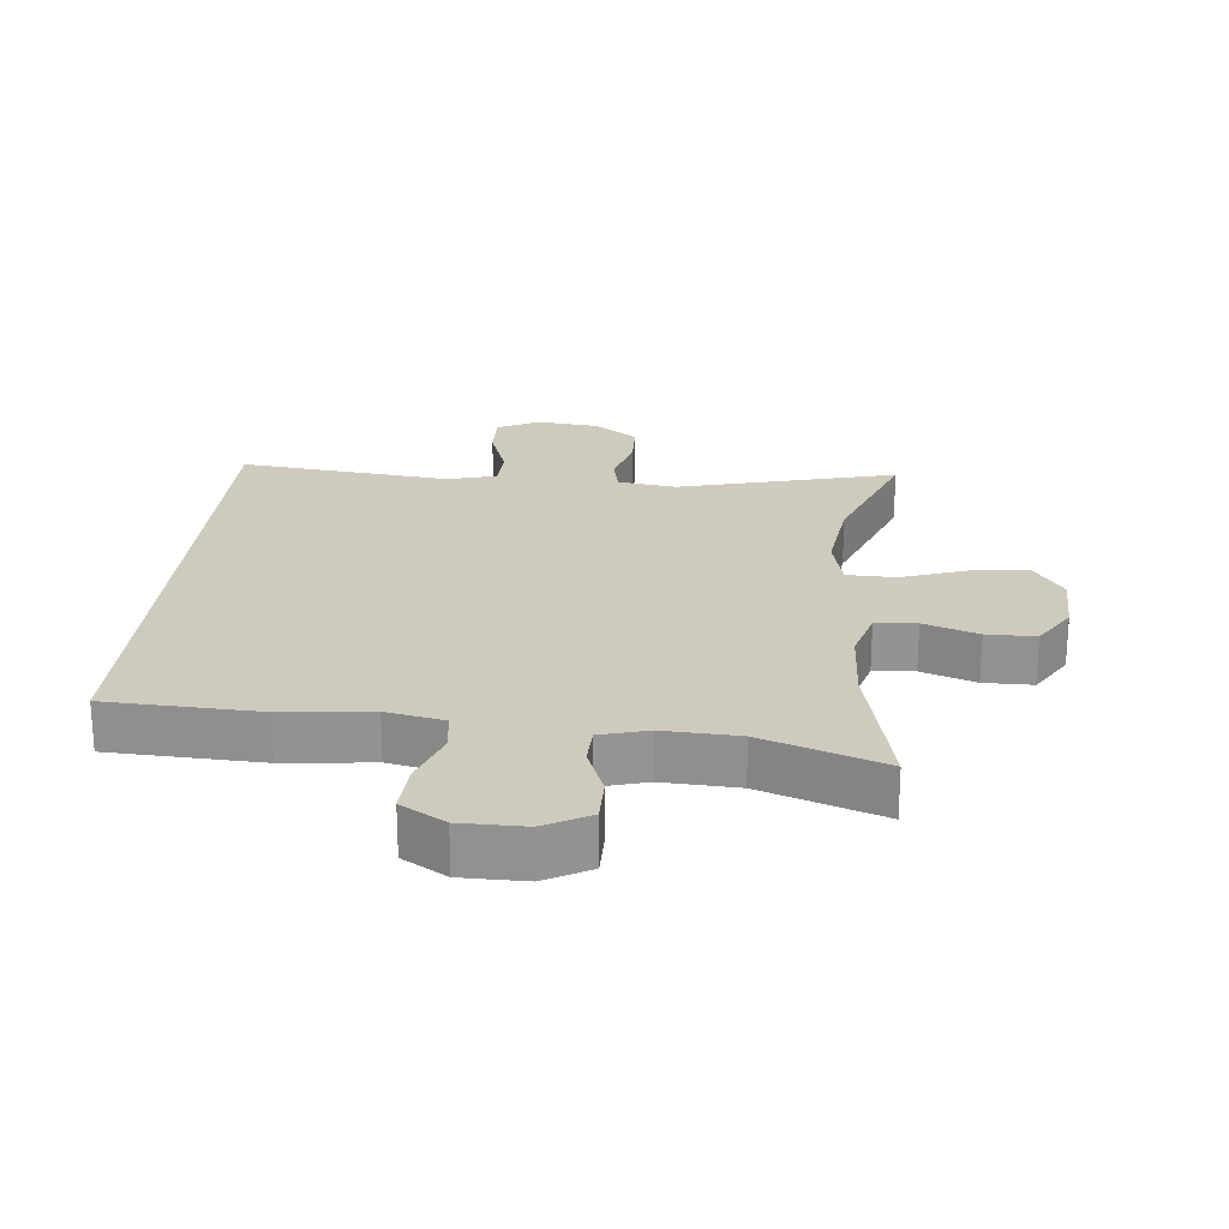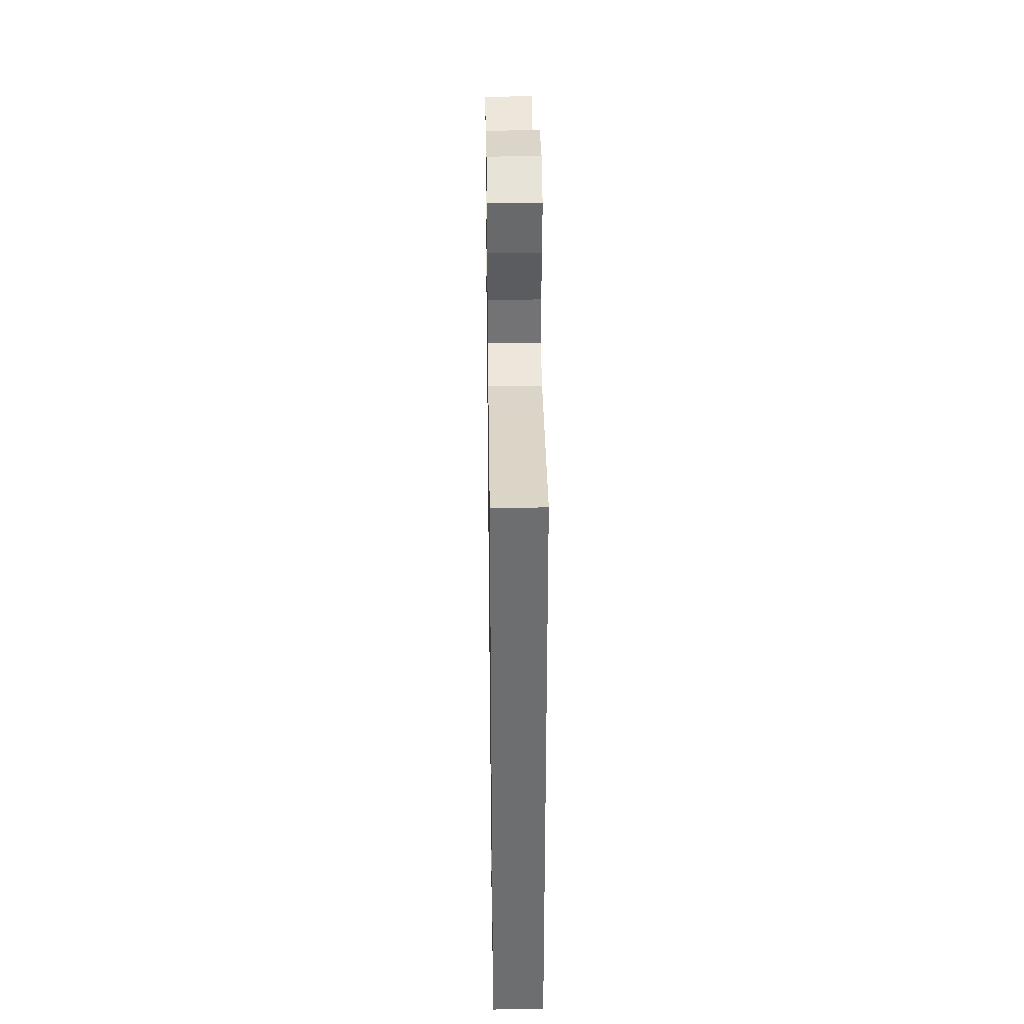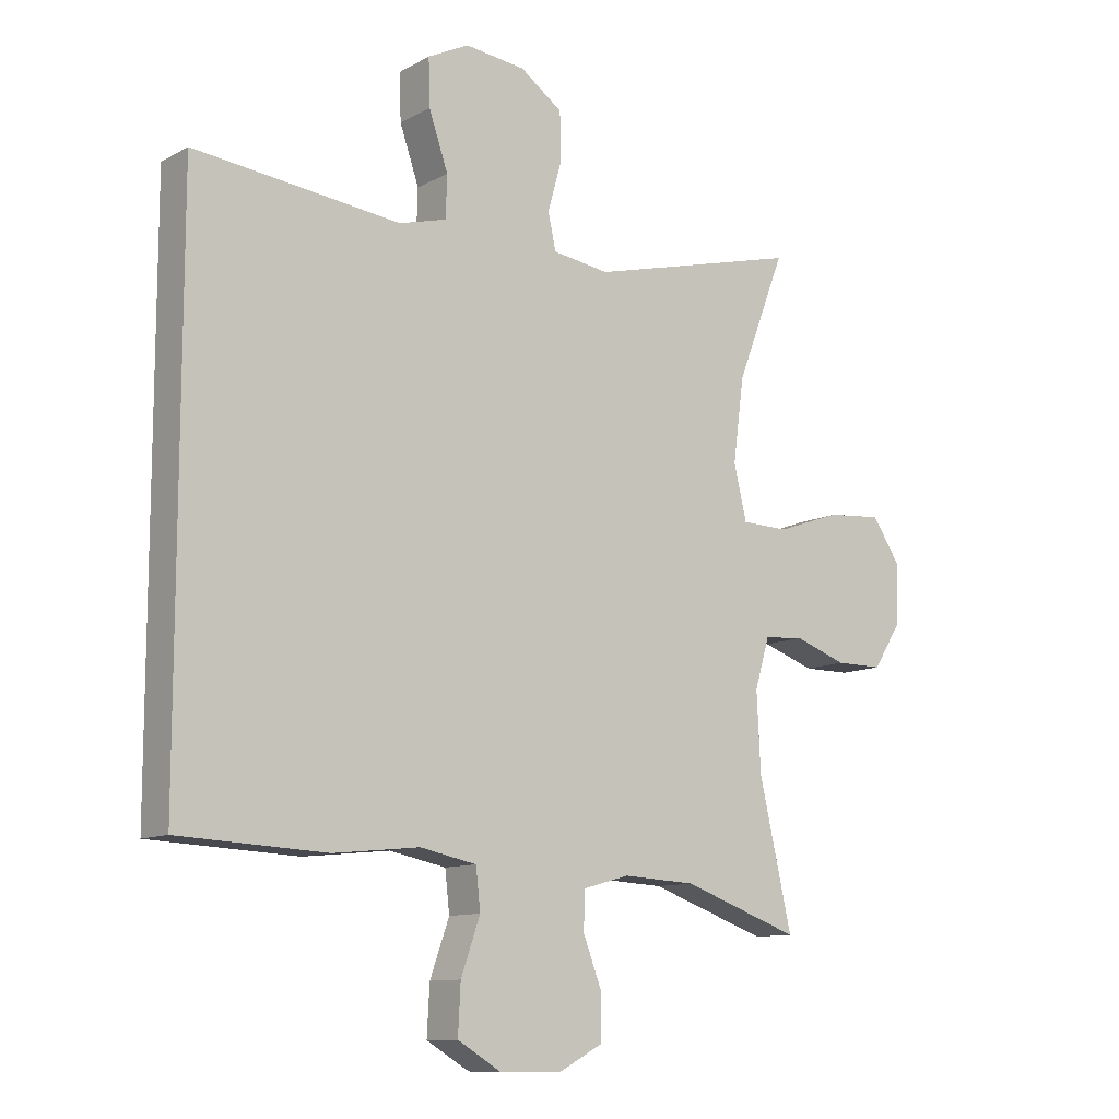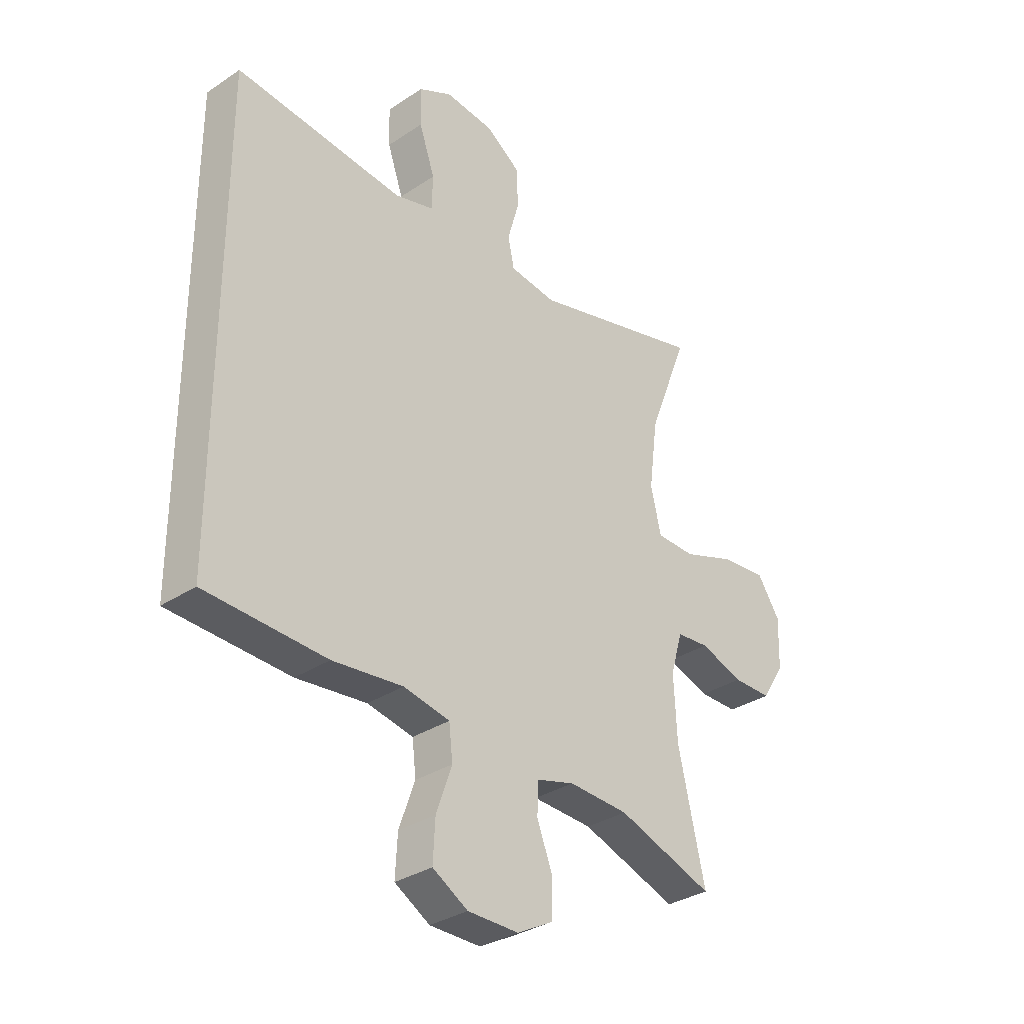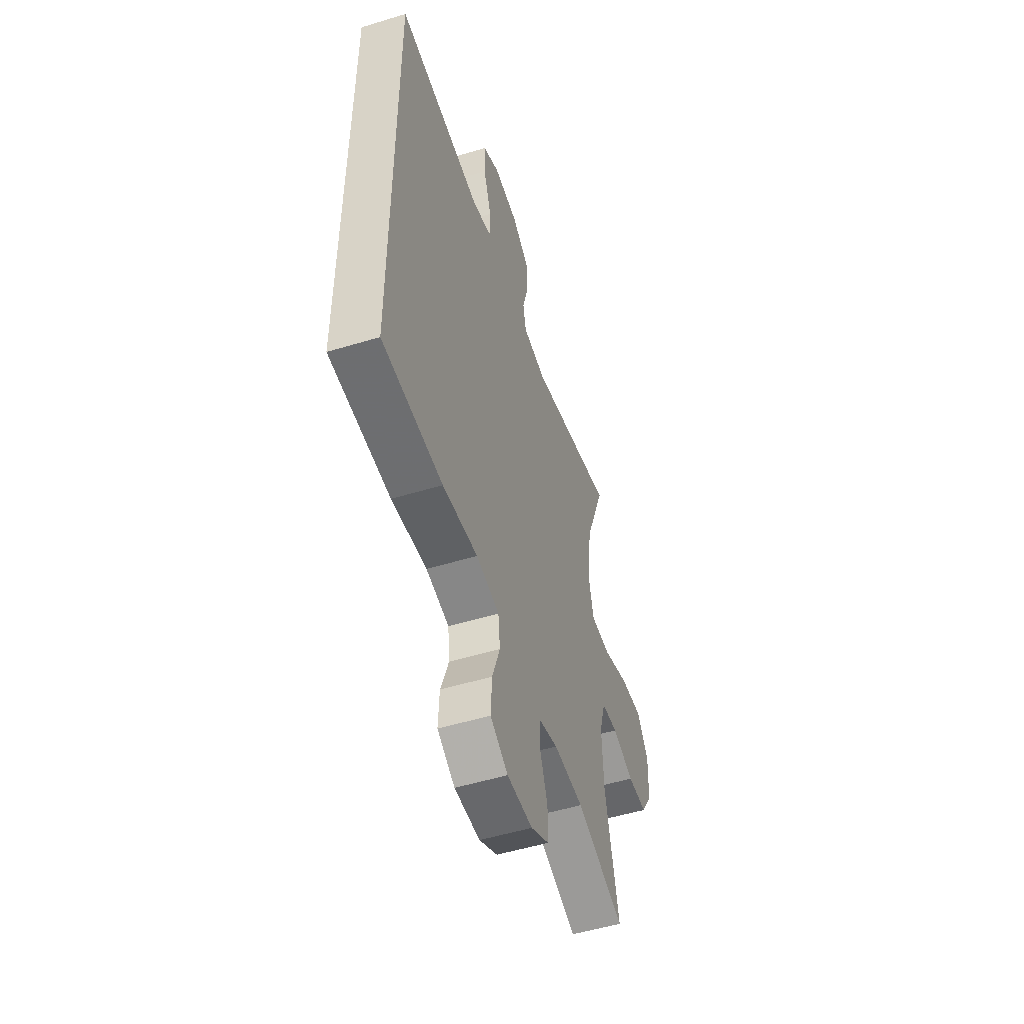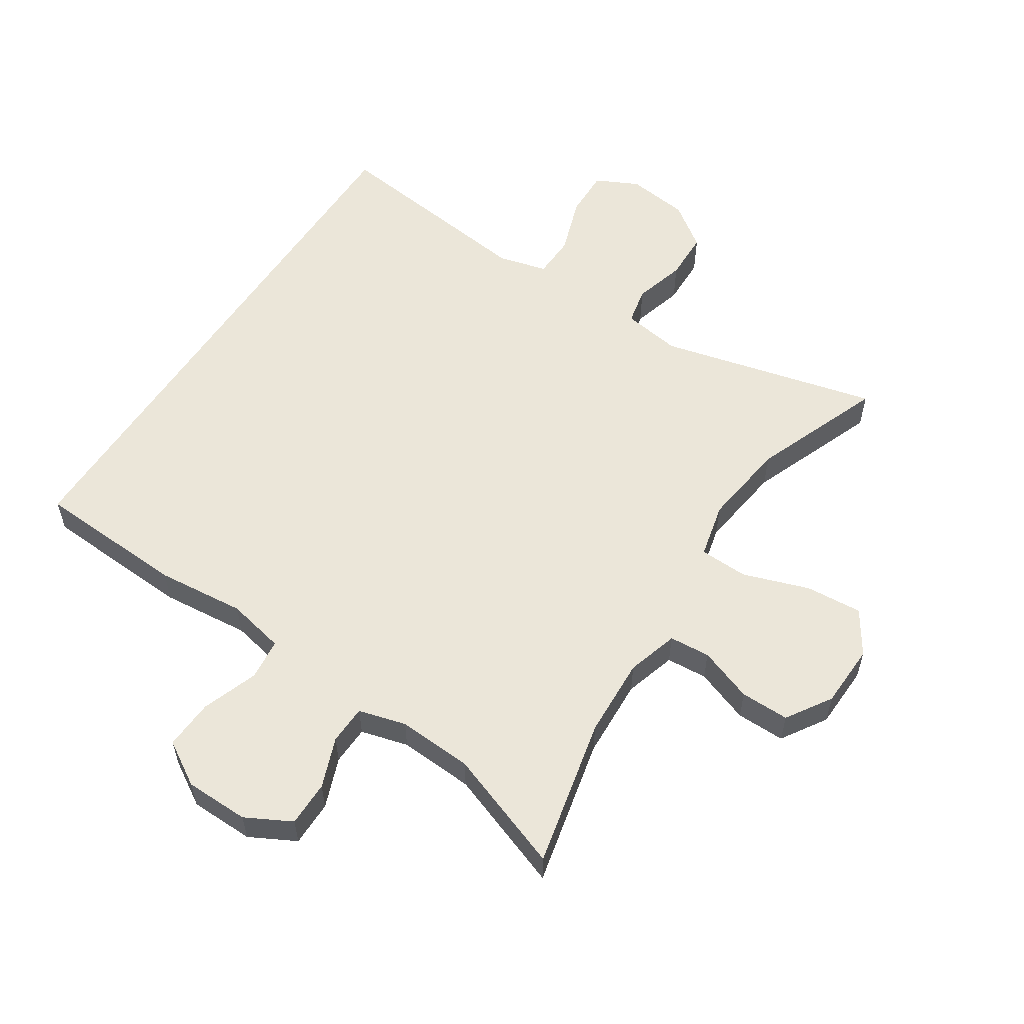
<metadata>
{"format":"obj","ext":"obj","renderer":"f3d","projection":"perspective","resolution":1024,"background":"white","views":[{"elev":23.2,"azim":-174.7,"up":"+Y"},{"elev":35.9,"azim":89.2,"up":"+Z"},{"elev":-10.9,"azim":142.6,"up":"+Z"},{"elev":-32.5,"azim":132.8,"up":"+Z"},{"elev":-51.8,"azim":108.3,"up":"+Z"},{"elev":57.1,"azim":-146.7,"up":"+Y"}]}
</metadata>
<code>
v -0.5 0.07 -0.5
v -0.449 0.07 -0.275
v -0.443 0.07 -0.154
v -0.466 0.07 -0.076
v -0.528 0.07 -0.071
v -0.61 0.07 -0.1
v -0.684 0.07 -0.1
v -0.727 0.07 -0.032
v -0.73 0.07 0.064
v -0.687 0.07 0.129
v -0.601 0.07 0.122
v -0.501 0.07 0.087
v -0.427 0.07 0.089
v -0.407 0.07 0.173
v -0.424 0.07 0.303
v -0.5 0.07 0.5
v -0.17 0.07 0.416
v -0.081 0.07 0.429
v -0.069 0.07 0.485
v -0.091 0.07 0.563
v -0.089 0.07 0.637
v -0.023 0.07 0.684
v 0.071 0.07 0.695
v 0.135 0.07 0.663
v 0.133 0.07 0.59
v 0.103 0.07 0.503
v 0.105 0.07 0.438
v 0.179 0.07 0.418
v 0.293 0.07 0.431
v 0.5 0.07 0.454
v 0.5 0.07 -0.41
v 0.27 0.07 -0.421
v 0.136 0.07 -0.407
v 0.048 0.07 -0.425
v 0.041 0.07 -0.488
v 0.071 0.07 -0.573
v 0.075 0.07 -0.649
v 0.008 0.07 -0.689
v -0.089 0.07 -0.69
v -0.158 0.07 -0.653
v -0.158 0.07 -0.584
v -0.129 0.07 -0.508
v -0.131 0.07 -0.449
v -0.203 0.07 -0.429
v -0.317 0.07 -0.435
v -0.5 0 -0.5
v -0.449 0 -0.275
v -0.443 0 -0.154
v -0.466 0 -0.076
v -0.528 0 -0.071
v -0.61 0 -0.1
v -0.684 0 -0.1
v -0.727 0 -0.032
v -0.73 0 0.064
v -0.687 0 0.129
v -0.601 0 0.122
v -0.501 0 0.087
v -0.427 0 0.089
v -0.407 0 0.173
v -0.424 0 0.303
v -0.5 0 0.5
v -0.17 0 0.416
v -0.081 0 0.429
v -0.069 0 0.485
v -0.091 0 0.563
v -0.089 0 0.637
v -0.023 0 0.684
v 0.071 0 0.695
v 0.135 0 0.663
v 0.133 0 0.59
v 0.103 0 0.503
v 0.105 0 0.438
v 0.179 0 0.418
v 0.293 0 0.431
v 0.5 0 0.454
v 0.5 0 -0.41
v 0.27 0 -0.421
v 0.136 0 -0.407
v 0.048 0 -0.425
v 0.041 0 -0.488
v 0.071 0 -0.573
v 0.075 0 -0.649
v 0.008 0 -0.689
v -0.089 0 -0.69
v -0.158 0 -0.653
v -0.158 0 -0.584
v -0.129 0 -0.508
v -0.131 0 -0.449
v -0.203 0 -0.429
v -0.317 0 -0.435
f 39 40 41 42
f 39 42 43
f 38 39 43
f 35 36 37 38
f 34 35 38 43
f 33 34 43 44
f 31 32 33
f 28 29 30 31
f 27 28 31 33
f 23 24 25 26
f 23 26 27
f 19 20 21 22
f 18 19 22 23
f 15 16 17
f 14 15 17 18
f 13 14 18
f 9 10 11 12
f 9 12 13
f 8 9 13
f 5 6 7 8
f 4 5 8 13
f 3 4 13 18
f 45 1 2
f 45 2 3 18
f 27 33 44 45
f 18 23 27 45
f 87 86 85 84
f 88 87 84
f 88 84 83
f 83 82 81 80
f 88 83 80 79
f 89 88 79 78
f 78 77 76
f 76 75 74 73
f 78 76 73 72
f 71 70 69 68
f 72 71 68
f 67 66 65 64
f 68 67 64 63
f 62 61 60
f 63 62 60 59
f 63 59 58
f 57 56 55 54
f 58 57 54
f 58 54 53
f 53 52 51 50
f 58 53 50 49
f 63 58 49 48
f 47 46 90
f 63 48 47 90
f 90 89 78 72
f 90 72 68 63
f 1 46 47 2
f 2 47 48 3
f 3 48 49 4
f 4 49 50 5
f 5 50 51 6
f 6 51 52 7
f 7 52 53 8
f 8 53 54 9
f 9 54 55 10
f 10 55 56 11
f 11 56 57 12
f 12 57 58 13
f 13 58 59 14
f 14 59 60 15
f 15 60 61 16
f 16 61 62 17
f 17 62 63 18
f 18 63 64 19
f 19 64 65 20
f 20 65 66 21
f 21 66 67 22
f 22 67 68 23
f 23 68 69 24
f 24 69 70 25
f 25 70 71 26
f 26 71 72 27
f 27 72 73 28
f 28 73 74 29
f 29 74 75 30
f 30 75 76 31
f 31 76 77 32
f 32 77 78 33
f 33 78 79 34
f 34 79 80 35
f 35 80 81 36
f 36 81 82 37
f 37 82 83 38
f 38 83 84 39
f 39 84 85 40
f 40 85 86 41
f 41 86 87 42
f 42 87 88 43
f 43 88 89 44
f 44 89 90 45
f 45 90 46 1

</code>
